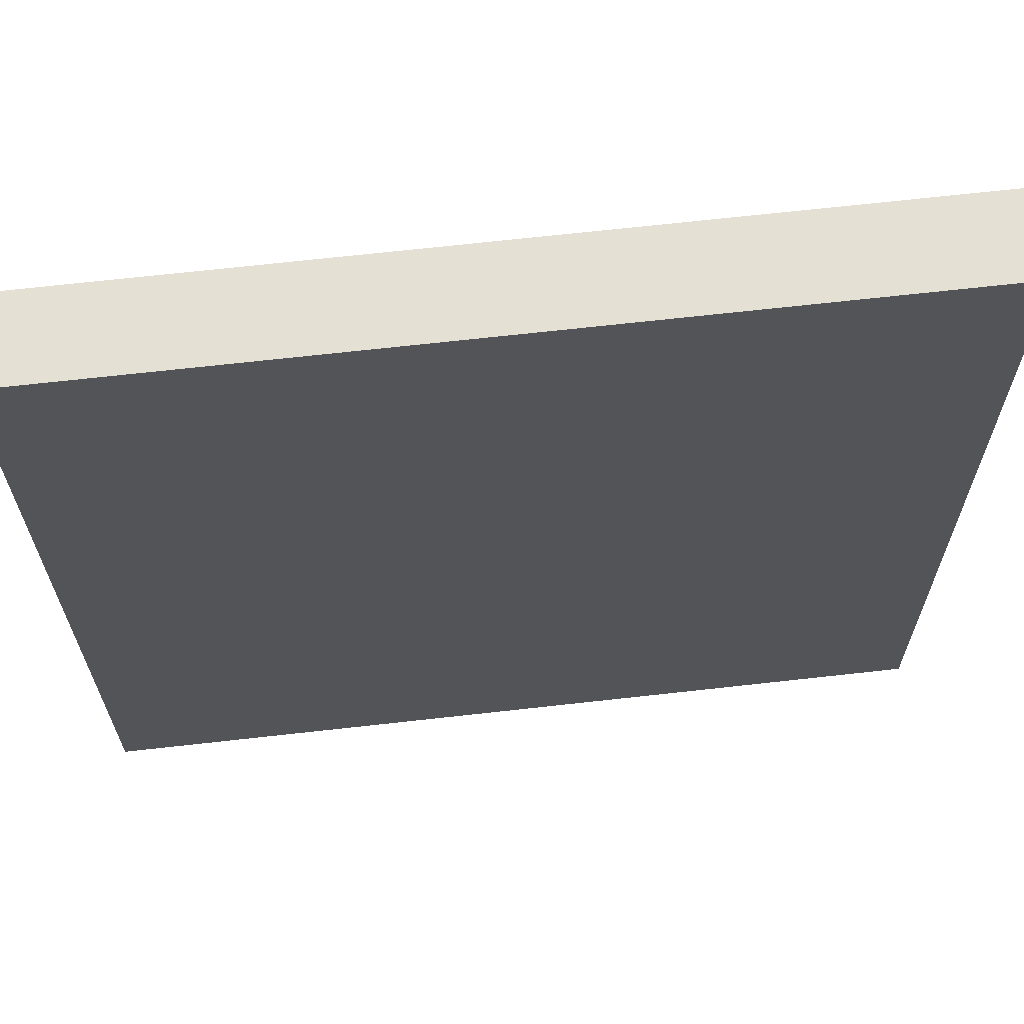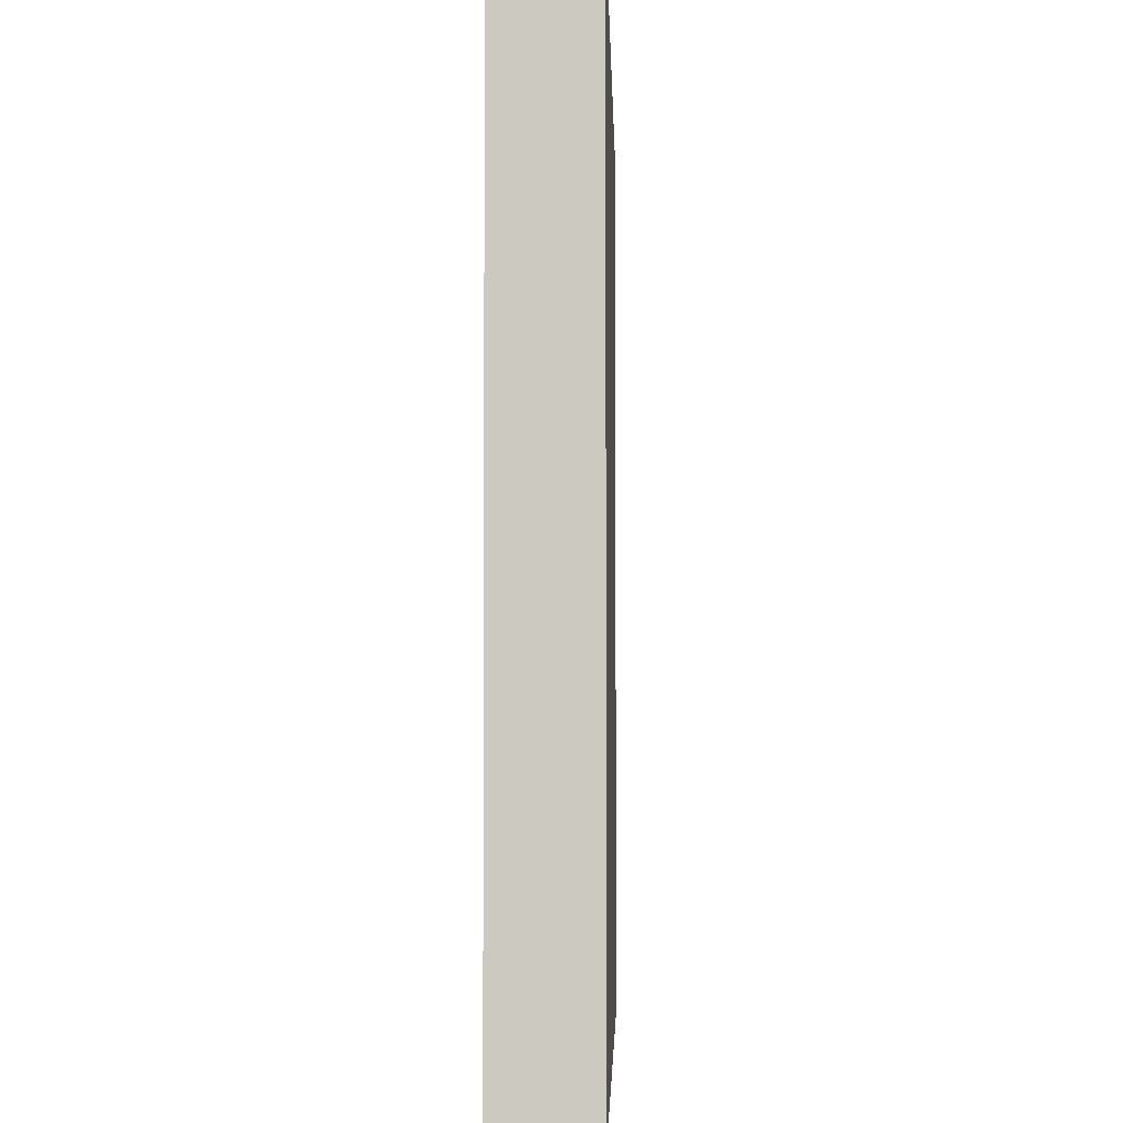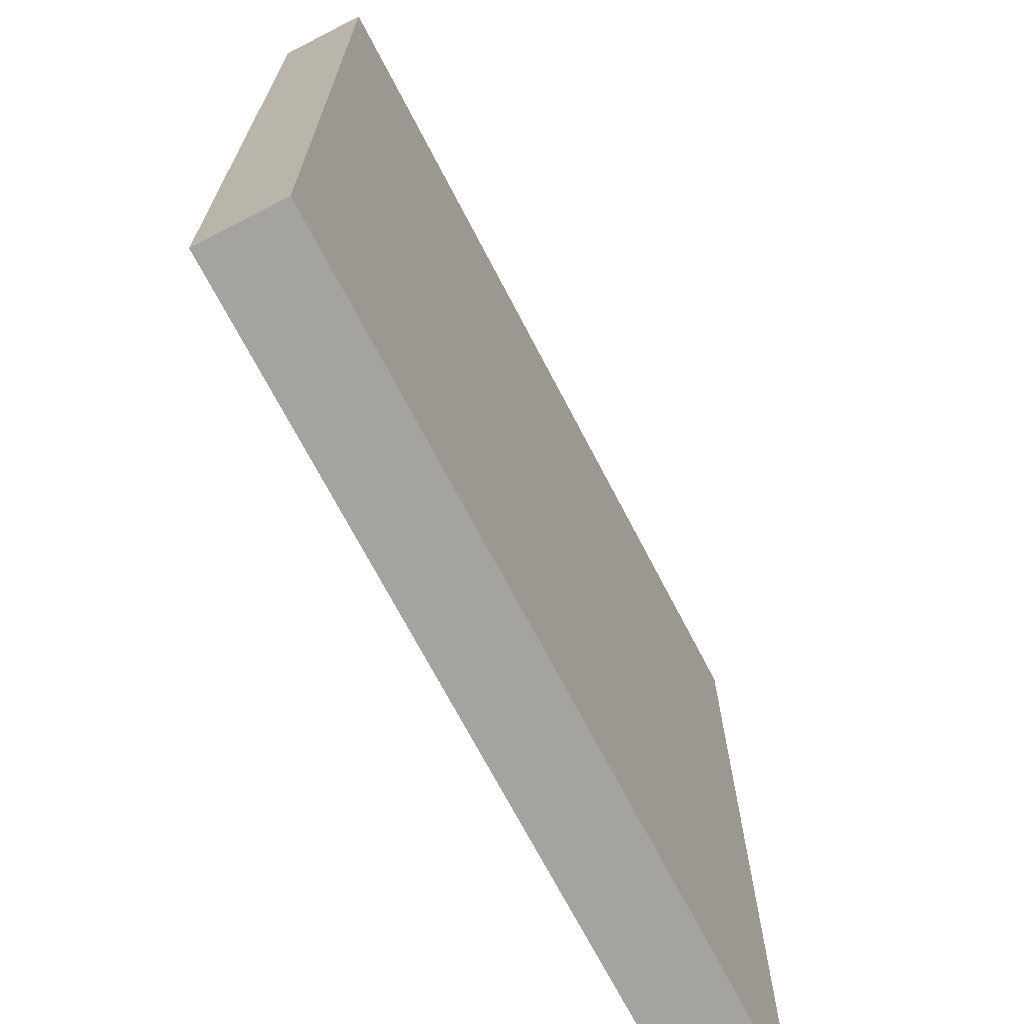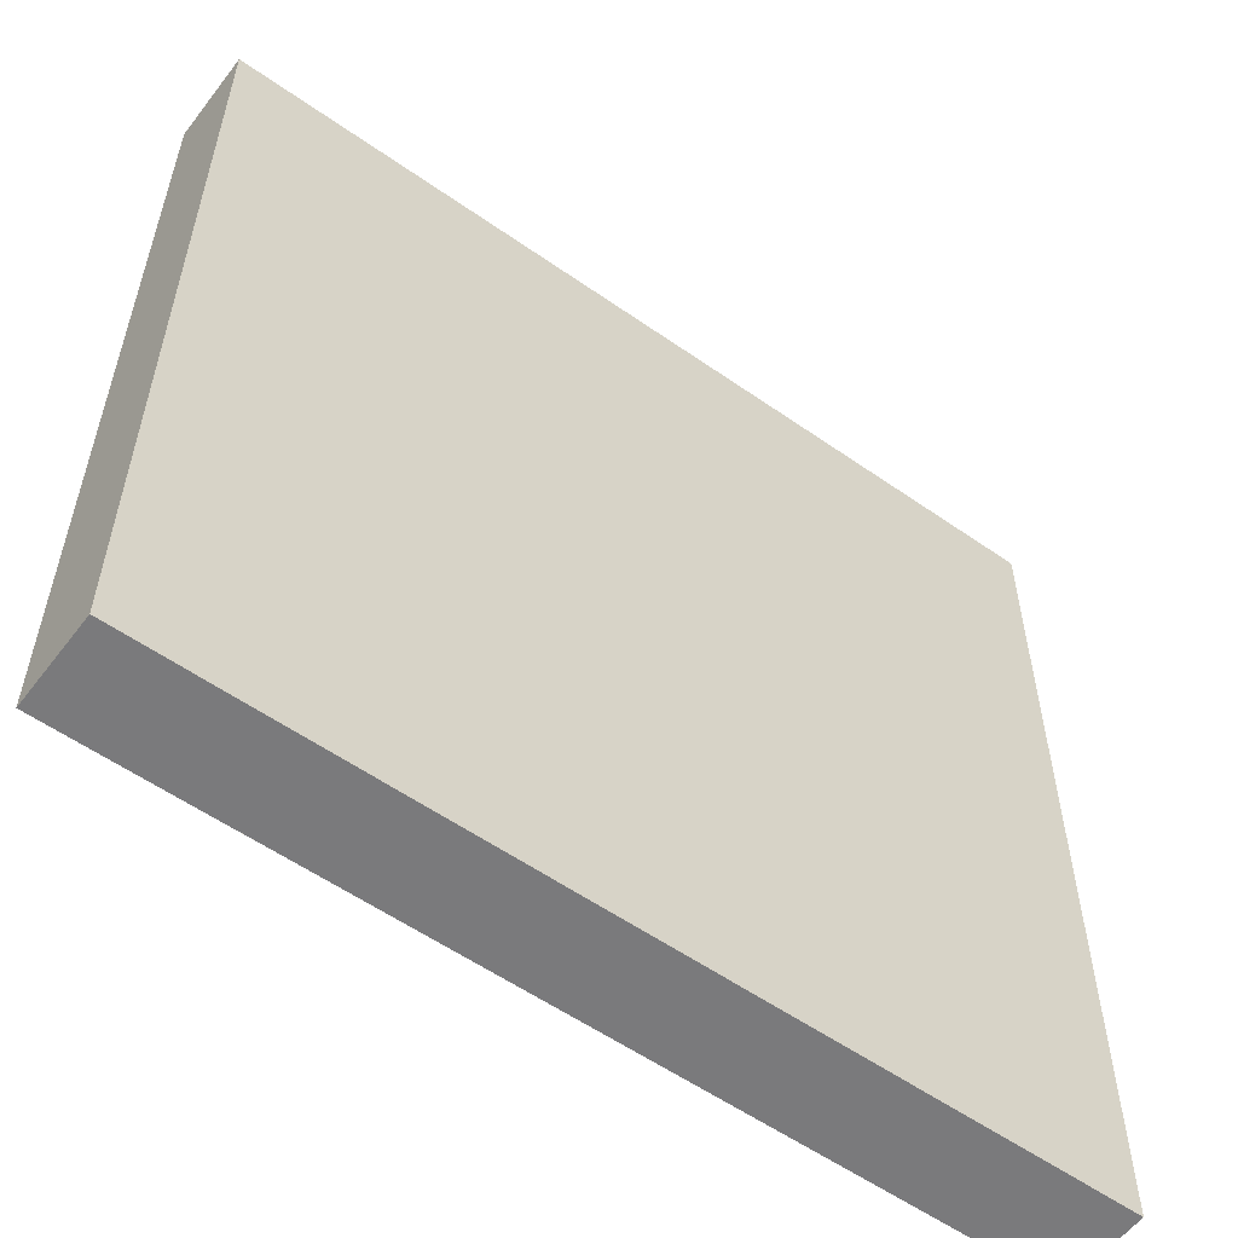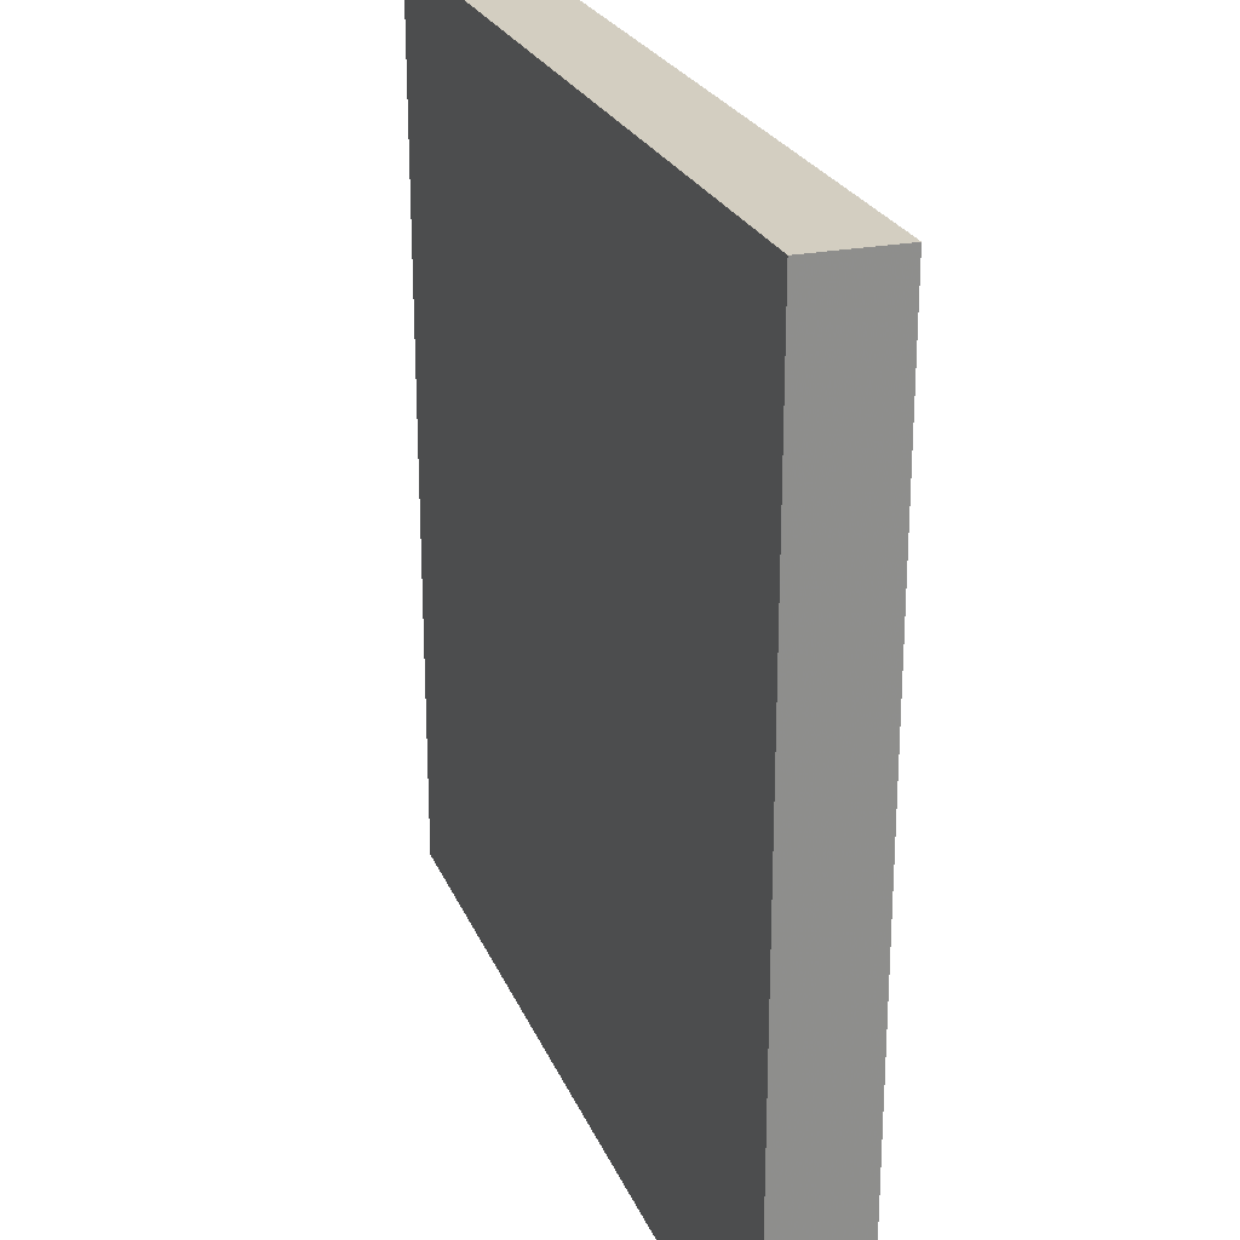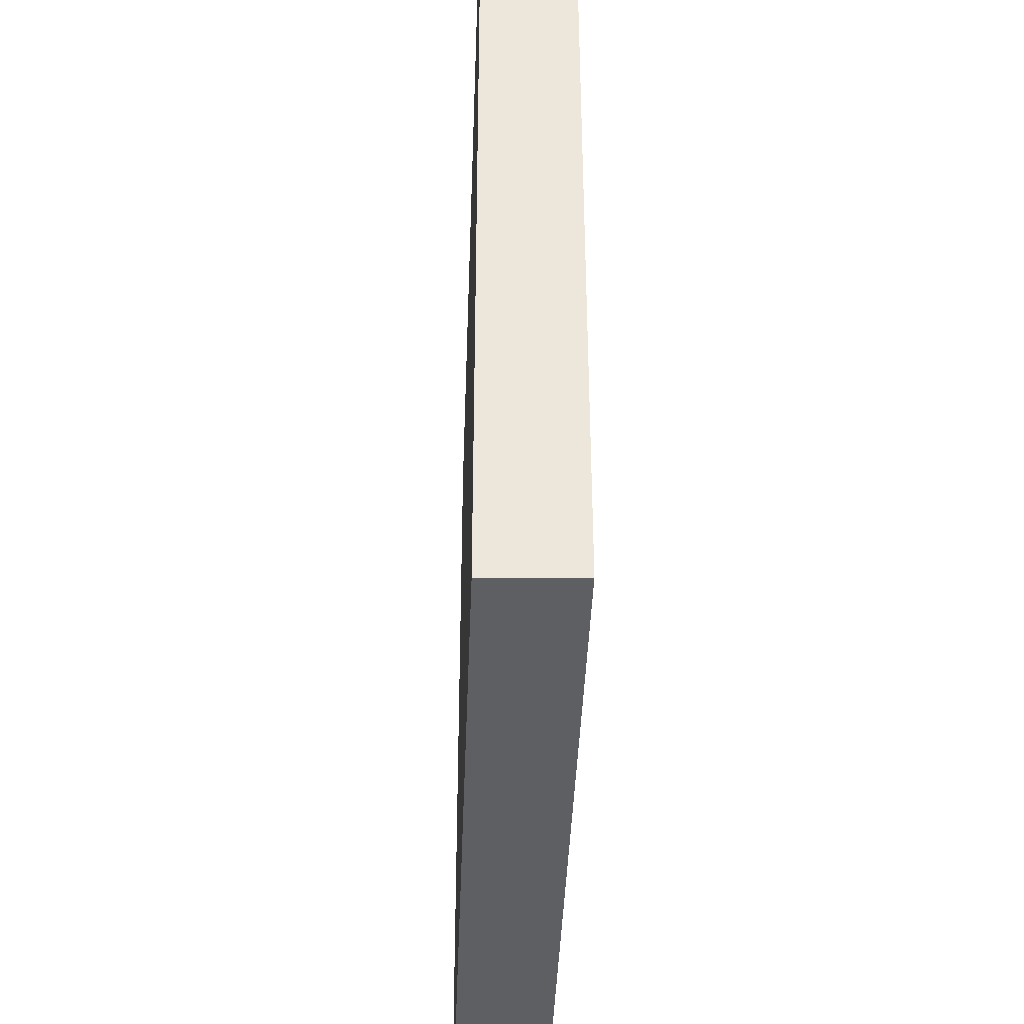
<metadata>
{"format":"obj","ext":"obj","renderer":"f3d","projection":"perspective","resolution":1024,"background":"white","views":[{"elev":65.6,"azim":173.5,"up":"+Y"},{"elev":-3.2,"azim":91.6,"up":"+Y"},{"elev":-70.4,"azim":-62.4,"up":"+Y"},{"elev":-57.0,"azim":-36.2,"up":"+Y"},{"elev":25.1,"azim":70.9,"up":"+Y"},{"elev":-41.3,"azim":88.0,"up":"+Y"}]}
</metadata>
<code>
o 1599
v 2224 1871 12.23
v 2224 1871 12.23
v 2224 1871 12.23
v 2224 1871 12.23
v 2224 1871 12.23
v 2224 1871 12.23
v 2224 1871 12.23
v 2224 1871 12.23
v 2224 1871 12.23
v 2224 1871 12.23
v 2224 1871 12.23
v 2224 1871 12.23
v 2224 1871 12.23
v 2224 1871 12.23
v 2224 1871 12.23
v 2224 1871 12.23
v 2224 1871 12.23
v 2224 1871 12.23
v 2224 1871 12.23
v 2224 1871 12.23
v 2224 1871 12.23
v 2224 1871 12.23
v 2224 1871 12.23
v 2224 1871 12.23
v 2224 1871 12.23
v 2224 1871 12.23
v 2224 1871 12.23
v 2224 1871 12.23
v 2224 1871 12.23
f 1 2 3
f 1 4 5
f 6 2 7
f 8 9 7
f 10 7 11
f 12 13 14
f 14 15 16
f 17 15 18
f 19 20 21
f 22 23 20
f 24 25 26
f 27 28 29

</code>
